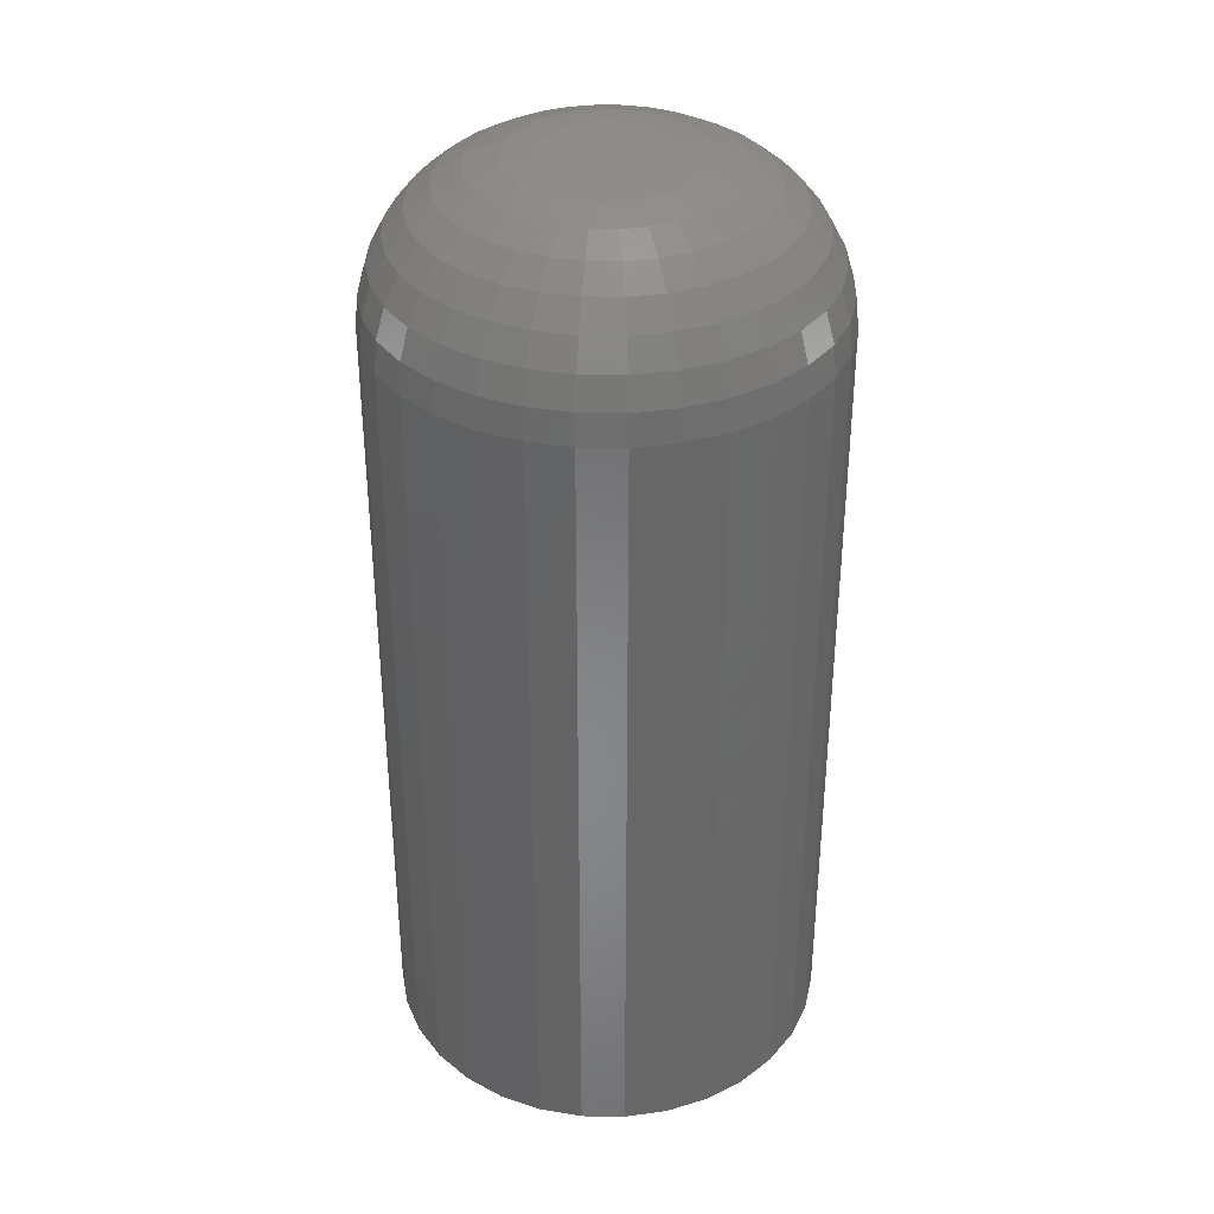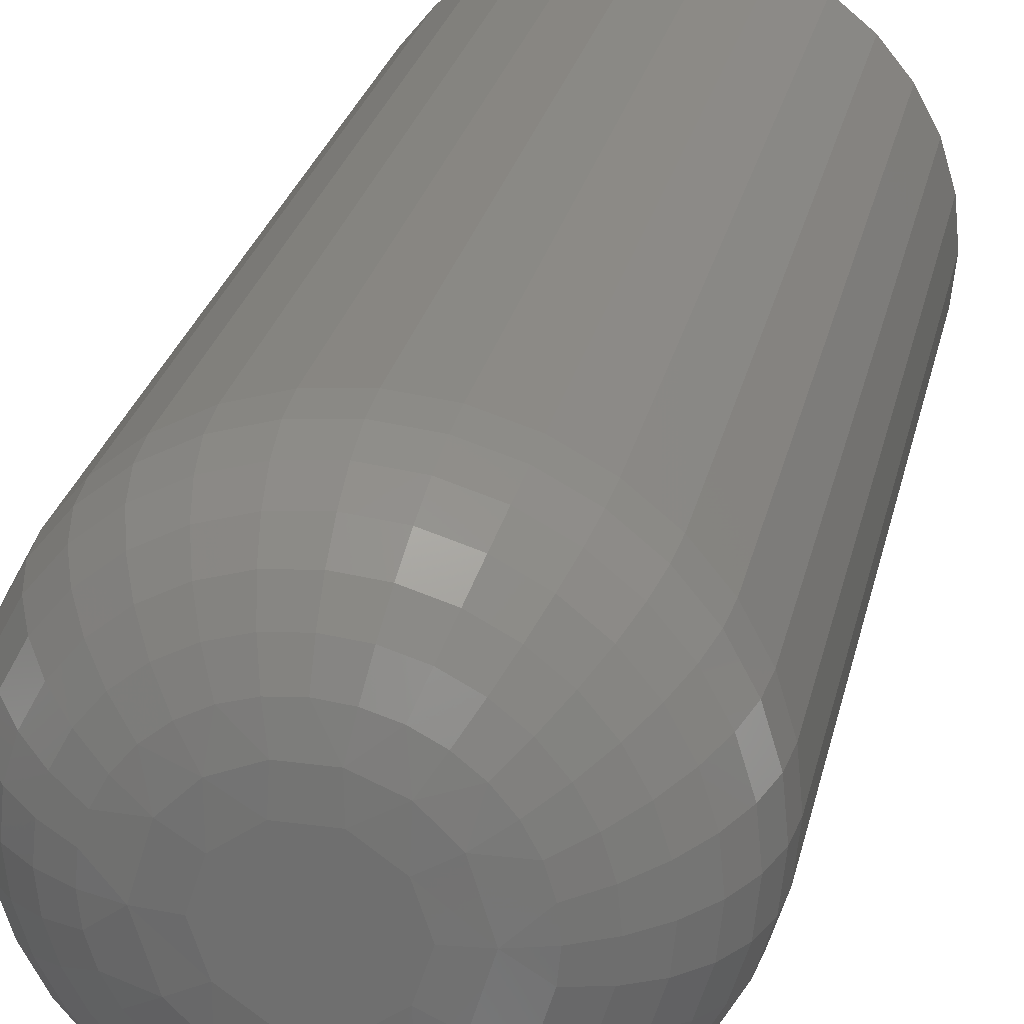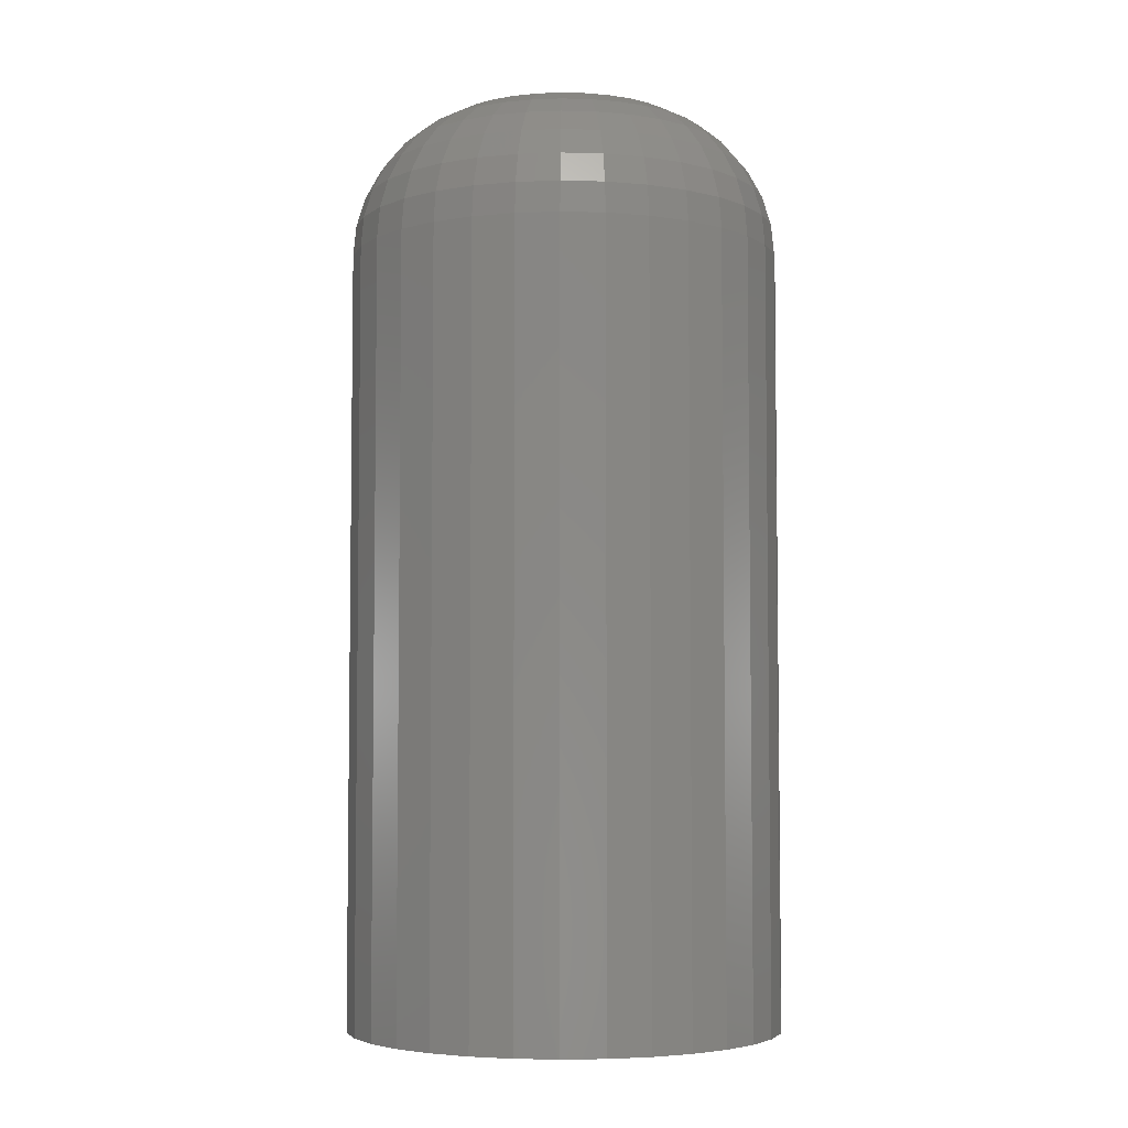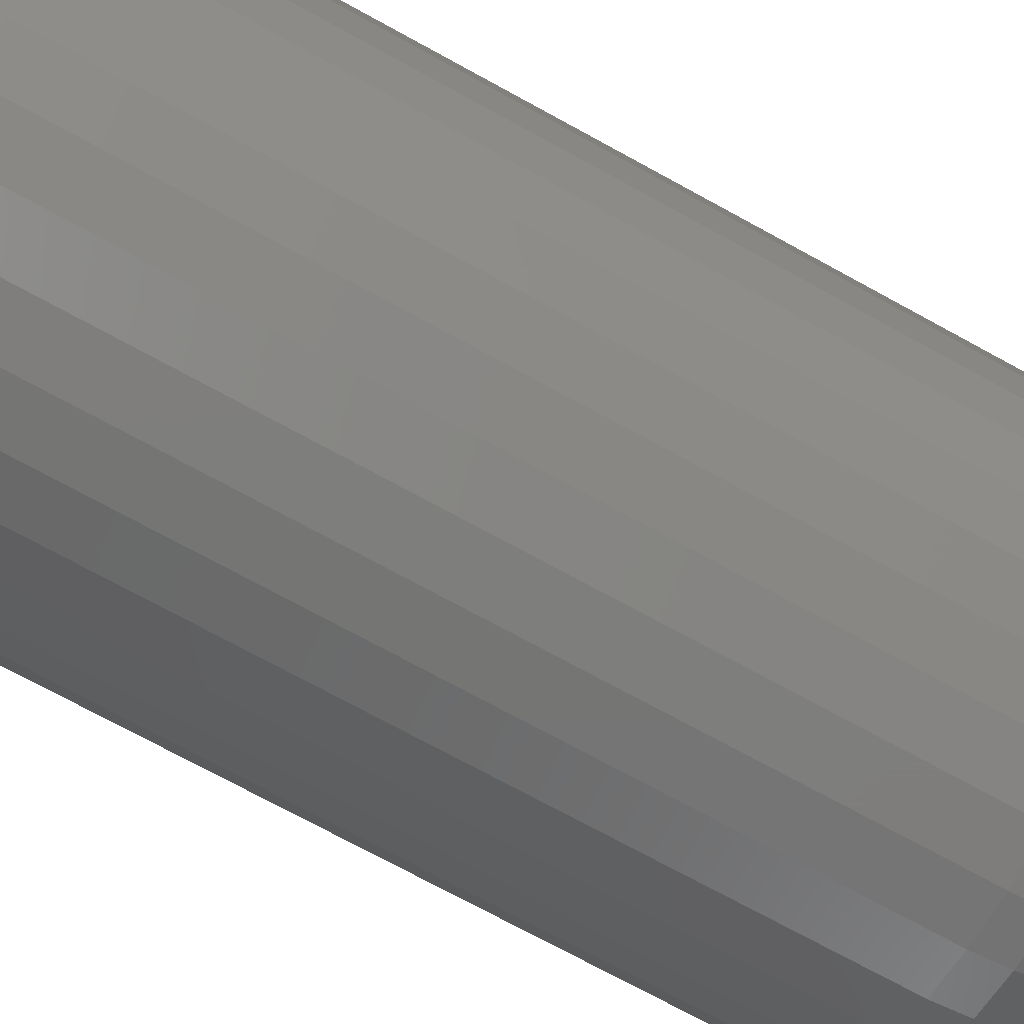
<metadata>
{"format":"stl","ext":"stl","renderer":"f3d","projection":"perspective","resolution":1024,"background":"white","views":[{"elev":35.7,"azim":17.9,"up":"+Y"},{"elev":26.2,"azim":-167.9,"up":"+Z"},{"elev":-4.9,"azim":12.2,"up":"+Y"},{"elev":-72.6,"azim":61.2,"up":"+Z"}]}
</metadata>
<code>
# stl→obj: 280 verts, 556 faces
v -0.5885 5.083e-17 0.4956
v -0.5869 5.108e-17 0.4967
v -0.585 5.129e-17 0.4967
v -0.5834 5.14e-17 0.4956
v -0.5834 5.117e-17 0.4919
v -0.5885 5.061e-17 0.4919
v -0.5828 5.135e-17 0.4938
v -0.5869 5.071e-17 0.4908
v -0.585 5.092e-17 0.4908
v -0.5891 5.065e-17 0.4938
v -0.575 -0.007812 0.4938
v -0.575 -0.04688 0.4938
v -0.5752 -0.007812 0.4916
v -0.5752 -0.04688 0.4916
v -0.5758 -0.007812 0.4896
v -0.5758 -0.04688 0.4896
v -0.5768 -0.007812 0.4877
v -0.5768 -0.04688 0.4877
v -0.5782 -0.007812 0.486
v -0.5782 -0.04688 0.486
v -0.5799 -0.007812 0.4847
v -0.5799 -0.04688 0.4847
v -0.5818 -0.007812 0.4836
v -0.5818 -0.04688 0.4836
v -0.5838 -0.007812 0.483
v -0.5838 -0.04688 0.483
v -0.5859 -0.007812 0.4828
v -0.5859 -0.04688 0.4828
v -0.5881 -0.007812 0.483
v -0.5881 -0.04688 0.483
v -0.5901 -0.007812 0.4836
v -0.5901 -0.04688 0.4836
v -0.592 -0.007812 0.4847
v -0.592 -0.04688 0.4847
v -0.5937 -0.007812 0.486
v -0.5937 -0.04688 0.486
v -0.595 -0.007812 0.4877
v -0.595 -0.04688 0.4877
v -0.596 -0.007812 0.4896
v -0.596 -0.04688 0.4896
v -0.5967 -0.007812 0.4916
v -0.5967 -0.04688 0.4916
v -0.5969 -0.007812 0.4938
v -0.5969 -0.04688 0.4938
v -0.5967 -0.007812 0.4959
v -0.5967 -0.04688 0.4959
v -0.596 -0.007812 0.4979
v -0.596 -0.04688 0.4979
v -0.595 -0.007812 0.4998
v -0.595 -0.04688 0.4998
v -0.5937 -0.007812 0.5015
v -0.5937 -0.04688 0.5015
v -0.592 -0.007812 0.5028
v -0.592 -0.04688 0.5028
v -0.5901 -0.007812 0.5039
v -0.5901 -0.04688 0.5039
v -0.5881 -0.007812 0.5045
v -0.5881 -0.04688 0.5045
v -0.5859 -0.007812 0.5047
v -0.5859 -0.04688 0.5047
v -0.5838 -0.007812 0.5045
v -0.5838 -0.04688 0.5045
v -0.5818 -0.007812 0.5039
v -0.5818 -0.04688 0.5039
v -0.5799 -0.007812 0.5028
v -0.5799 -0.04688 0.5028
v -0.5782 -0.007812 0.5015
v -0.5782 -0.04688 0.5015
v -0.5768 -0.007812 0.4998
v -0.5768 -0.04688 0.4998
v -0.5758 -0.007812 0.4979
v -0.5758 -0.04688 0.4979
v -0.5752 -0.007812 0.4959
v -0.5752 -0.04688 0.4959
v -0.5898 -0.0001501 0.4912
v -0.5906 -0.0001501 0.4938
v -0.5868 -0.0001501 0.4892
v -0.5885 -0.0001501 0.4899
v -0.5834 -0.0001501 0.4899
v -0.585 -0.0001501 0.4892
v -0.5821 -0.0001501 0.4912
v -0.5813 -0.0001501 0.4938
v -0.5916 -0.0005947 0.4914
v -0.5903 -0.0005947 0.4894
v -0.5883 -0.0005947 0.4881
v -0.5859 -0.0005947 0.4876
v -0.5836 -0.0005947 0.4881
v -0.5816 -0.0005947 0.4894
v -0.5803 -0.0005947 0.4914
v -0.5752 -0.006288 0.4938
v -0.5754 -0.006288 0.4916
v -0.5756 -0.004823 0.4938
v -0.5758 -0.004823 0.4917
v -0.5763 -0.003472 0.4938
v -0.5765 -0.003472 0.4919
v -0.5773 -0.002288 0.4938
v -0.5775 -0.002288 0.4921
v -0.5785 -0.001317 0.4938
v -0.5786 -0.001317 0.4923
v -0.5798 -0.0005947 0.4938
v -0.5799 -0.0005947 0.4926
v -0.5965 -0.006288 0.4916
v -0.5967 -0.006288 0.4938
v -0.5961 -0.004823 0.4917
v -0.5963 -0.004823 0.4938
v -0.5954 -0.003472 0.4919
v -0.5956 -0.003472 0.4938
v -0.5944 -0.002288 0.4921
v -0.5946 -0.002288 0.4938
v -0.5933 -0.001317 0.4923
v -0.5934 -0.001317 0.4938
v -0.5919 -0.0005947 0.4926
v -0.5921 -0.0005947 0.4938
v -0.5959 -0.006288 0.4896
v -0.5955 -0.004823 0.4898
v -0.5948 -0.003472 0.4901
v -0.5939 -0.002288 0.4904
v -0.5928 -0.001317 0.4909
v -0.5949 -0.006288 0.4878
v -0.5945 -0.004823 0.488
v -0.5939 -0.003472 0.4884
v -0.5931 -0.002288 0.4889
v -0.5921 -0.001317 0.4896
v -0.591 -0.0005947 0.4904
v -0.5936 -0.006288 0.4861
v -0.5933 -0.004823 0.4864
v -0.5927 -0.003472 0.4869
v -0.5921 -0.002288 0.4876
v -0.5912 -0.001317 0.4885
v -0.5919 -0.006288 0.4848
v -0.5917 -0.004823 0.4852
v -0.5913 -0.003472 0.4858
v -0.5907 -0.002288 0.4866
v -0.5901 -0.001317 0.4875
v -0.5893 -0.0005947 0.4887
v -0.5901 -0.006288 0.4838
v -0.5899 -0.004823 0.4842
v -0.5896 -0.003472 0.4849
v -0.5892 -0.002288 0.4858
v -0.5888 -0.001317 0.4869
v -0.588 -0.006288 0.4832
v -0.588 -0.004823 0.4836
v -0.5878 -0.003472 0.4843
v -0.5876 -0.002288 0.4853
v -0.5874 -0.001317 0.4864
v -0.5871 -0.0005947 0.4878
v -0.5859 -0.006288 0.483
v -0.5859 -0.004823 0.4834
v -0.5859 -0.003472 0.4841
v -0.5859 -0.002288 0.4851
v -0.5859 -0.001317 0.4863
v -0.5838 -0.006288 0.4832
v -0.5839 -0.004823 0.4836
v -0.5841 -0.003472 0.4843
v -0.5843 -0.002288 0.4853
v -0.5845 -0.001317 0.4864
v -0.5847 -0.0005947 0.4878
v -0.5818 -0.006288 0.4838
v -0.582 -0.004823 0.4842
v -0.5823 -0.003472 0.4849
v -0.5826 -0.002288 0.4858
v -0.5831 -0.001317 0.4869
v -0.5799 -0.006288 0.4848
v -0.5802 -0.004823 0.4852
v -0.5806 -0.003472 0.4858
v -0.5811 -0.002288 0.4866
v -0.5818 -0.001317 0.4875
v -0.5825 -0.0005947 0.4887
v -0.5783 -0.006288 0.4861
v -0.5786 -0.004823 0.4864
v -0.5791 -0.003472 0.4869
v -0.5798 -0.002288 0.4876
v -0.5807 -0.001317 0.4885
v -0.577 -0.006288 0.4878
v -0.5773 -0.004823 0.488
v -0.5779 -0.003472 0.4884
v -0.5787 -0.002288 0.4889
v -0.5797 -0.001317 0.4896
v -0.5809 -0.0005947 0.4904
v -0.576 -0.006288 0.4896
v -0.5764 -0.004823 0.4898
v -0.577 -0.003472 0.4901
v -0.5779 -0.002288 0.4904
v -0.579 -0.001317 0.4909
v -0.5821 -0.0001501 0.4963
v -0.585 -0.0001501 0.4983
v -0.5834 -0.0001501 0.4976
v -0.5885 -0.0001501 0.4976
v -0.5868 -0.0001501 0.4983
v -0.5898 -0.0001501 0.4963
v -0.5803 -0.0005947 0.4961
v -0.5816 -0.0005947 0.4981
v -0.5836 -0.0005947 0.4994
v -0.5859 -0.0005947 0.4999
v -0.5883 -0.0005947 0.4994
v -0.5903 -0.0005947 0.4981
v -0.5916 -0.0005947 0.4961
v -0.5965 -0.006288 0.4959
v -0.5961 -0.004823 0.4958
v -0.5954 -0.003472 0.4956
v -0.5944 -0.002288 0.4954
v -0.5933 -0.001317 0.4952
v -0.5919 -0.0005947 0.4949
v -0.5754 -0.006288 0.4959
v -0.5758 -0.004823 0.4958
v -0.5765 -0.003472 0.4956
v -0.5775 -0.002288 0.4954
v -0.5786 -0.001317 0.4952
v -0.5799 -0.0005947 0.4949
v -0.576 -0.006288 0.4979
v -0.5764 -0.004823 0.4977
v -0.577 -0.003472 0.4974
v -0.5779 -0.002288 0.4971
v -0.579 -0.001317 0.4966
v -0.577 -0.006288 0.4997
v -0.5773 -0.004823 0.4995
v -0.5779 -0.003472 0.4991
v -0.5787 -0.002288 0.4986
v -0.5797 -0.001317 0.4979
v -0.5809 -0.0005947 0.4971
v -0.5783 -0.006288 0.5014
v -0.5786 -0.004823 0.5011
v -0.5791 -0.003472 0.5006
v -0.5798 -0.002288 0.4999
v -0.5807 -0.001317 0.499
v -0.5799 -0.006288 0.5027
v -0.5802 -0.004823 0.5023
v -0.5806 -0.003472 0.5017
v -0.5811 -0.002288 0.5009
v -0.5818 -0.001317 0.5
v -0.5825 -0.0005947 0.4988
v -0.5818 -0.006288 0.5037
v -0.582 -0.004823 0.5033
v -0.5823 -0.003472 0.5026
v -0.5826 -0.002288 0.5017
v -0.5831 -0.001317 0.5006
v -0.5838 -0.006288 0.5043
v -0.5839 -0.004823 0.5039
v -0.5841 -0.003472 0.5032
v -0.5843 -0.002288 0.5022
v -0.5845 -0.001317 0.5011
v -0.5847 -0.0005947 0.4997
v -0.5859 -0.006288 0.5045
v -0.5859 -0.004823 0.5041
v -0.5859 -0.003472 0.5034
v -0.5859 -0.002288 0.5024
v -0.5859 -0.001317 0.5012
v -0.588 -0.006288 0.5043
v -0.588 -0.004823 0.5039
v -0.5878 -0.003472 0.5032
v -0.5876 -0.002288 0.5022
v -0.5874 -0.001317 0.5011
v -0.5871 -0.0005947 0.4997
v -0.5901 -0.006288 0.5037
v -0.5899 -0.004823 0.5033
v -0.5896 -0.003472 0.5026
v -0.5892 -0.002288 0.5017
v -0.5888 -0.001317 0.5006
v -0.5919 -0.006288 0.5027
v -0.5917 -0.004823 0.5023
v -0.5913 -0.003472 0.5017
v -0.5907 -0.002288 0.5009
v -0.5901 -0.001317 0.5
v -0.5893 -0.0005947 0.4988
v -0.5936 -0.006288 0.5014
v -0.5933 -0.004823 0.5011
v -0.5927 -0.003472 0.5006
v -0.5921 -0.002288 0.4999
v -0.5912 -0.001317 0.499
v -0.5949 -0.006288 0.4997
v -0.5945 -0.004823 0.4995
v -0.5939 -0.003472 0.4991
v -0.5931 -0.002288 0.4986
v -0.5921 -0.001317 0.4979
v -0.591 -0.0005947 0.4971
v -0.5959 -0.006288 0.4979
v -0.5955 -0.004823 0.4977
v -0.5948 -0.003472 0.4974
v -0.5939 -0.002288 0.4971
v -0.5928 -0.001317 0.4966
f 1 2 3
f 4 1 3
f 5 6 7
f 5 8 6
f 9 8 5
f 10 1 4
f 10 4 7
f 10 7 6
f 11 12 13
f 13 12 14
f 13 14 15
f 15 14 16
f 15 16 17
f 17 16 18
f 17 18 19
f 19 18 20
f 19 20 21
f 21 20 22
f 21 22 23
f 23 22 24
f 23 24 25
f 25 24 26
f 25 26 27
f 27 26 28
f 27 28 29
f 29 28 30
f 29 30 31
f 31 30 32
f 31 32 33
f 33 32 34
f 33 34 35
f 35 34 36
f 35 36 37
f 37 36 38
f 37 38 39
f 39 38 40
f 39 40 41
f 41 40 42
f 41 42 43
f 43 42 44
f 43 44 45
f 45 44 46
f 45 46 47
f 47 46 48
f 47 48 49
f 49 48 50
f 49 50 51
f 51 50 52
f 51 52 53
f 53 52 54
f 53 54 55
f 55 54 56
f 55 56 57
f 57 56 58
f 57 58 59
f 59 58 60
f 59 60 61
f 61 60 62
f 61 62 63
f 63 62 64
f 63 64 65
f 65 64 66
f 65 66 67
f 67 66 68
f 67 68 69
f 69 68 70
f 69 70 71
f 71 70 72
f 71 72 73
f 73 72 74
f 73 74 11
f 11 74 12
f 6 75 76
f 10 6 76
f 8 77 78
f 8 78 6
f 9 79 80
f 9 80 77
f 9 77 8
f 5 81 79
f 5 79 9
f 7 82 5
f 83 76 75
f 84 75 78
f 6 78 75
f 85 78 77
f 86 77 80
f 87 80 79
f 88 79 81
f 89 81 82
f 5 82 81
f 11 13 90
f 90 13 91
f 90 91 92
f 92 91 93
f 92 93 94
f 94 93 95
f 94 95 96
f 96 95 97
f 96 97 98
f 98 97 99
f 98 99 100
f 100 99 101
f 100 101 82
f 41 43 102
f 102 43 103
f 102 103 104
f 104 103 105
f 104 105 106
f 106 105 107
f 106 107 108
f 108 107 109
f 108 109 110
f 110 109 111
f 110 111 112
f 112 111 113
f 112 113 76
f 39 41 114
f 114 41 102
f 114 102 115
f 115 102 104
f 115 104 116
f 116 104 106
f 116 106 117
f 117 106 108
f 117 108 118
f 118 108 110
f 118 110 83
f 83 110 112
f 83 112 76
f 37 39 119
f 119 39 114
f 119 114 120
f 120 114 115
f 120 115 121
f 121 115 116
f 121 116 122
f 122 116 117
f 122 117 123
f 123 117 118
f 123 118 124
f 124 118 83
f 124 83 75
f 35 37 125
f 125 37 119
f 125 119 126
f 126 119 120
f 126 120 127
f 127 120 121
f 127 121 128
f 128 121 122
f 128 122 129
f 129 122 123
f 129 123 84
f 84 123 124
f 84 124 75
f 33 35 130
f 130 35 125
f 130 125 131
f 131 125 126
f 131 126 132
f 132 126 127
f 132 127 133
f 133 127 128
f 133 128 134
f 134 128 129
f 134 129 135
f 135 129 84
f 135 84 78
f 31 33 136
f 136 33 130
f 136 130 137
f 137 130 131
f 137 131 138
f 138 131 132
f 138 132 139
f 139 132 133
f 139 133 140
f 140 133 134
f 140 134 85
f 85 134 135
f 85 135 78
f 29 31 141
f 141 31 136
f 141 136 142
f 142 136 137
f 142 137 143
f 143 137 138
f 143 138 144
f 144 138 139
f 144 139 145
f 145 139 140
f 145 140 146
f 146 140 85
f 146 85 77
f 27 29 147
f 147 29 141
f 147 141 148
f 148 141 142
f 148 142 149
f 149 142 143
f 149 143 150
f 150 143 144
f 150 144 151
f 151 144 145
f 151 145 86
f 86 145 146
f 86 146 77
f 25 27 152
f 152 27 147
f 152 147 153
f 153 147 148
f 153 148 154
f 154 148 149
f 154 149 155
f 155 149 150
f 155 150 156
f 156 150 151
f 156 151 157
f 157 151 86
f 157 86 80
f 23 25 158
f 158 25 152
f 158 152 159
f 159 152 153
f 159 153 160
f 160 153 154
f 160 154 161
f 161 154 155
f 161 155 162
f 162 155 156
f 162 156 87
f 87 156 157
f 87 157 80
f 21 23 163
f 163 23 158
f 163 158 164
f 164 158 159
f 164 159 165
f 165 159 160
f 165 160 166
f 166 160 161
f 166 161 167
f 167 161 162
f 167 162 168
f 168 162 87
f 168 87 79
f 19 21 169
f 169 21 163
f 169 163 170
f 170 163 164
f 170 164 171
f 171 164 165
f 171 165 172
f 172 165 166
f 172 166 173
f 173 166 167
f 173 167 88
f 88 167 168
f 88 168 79
f 17 19 174
f 174 19 169
f 174 169 175
f 175 169 170
f 175 170 176
f 176 170 171
f 176 171 177
f 177 171 172
f 177 172 178
f 178 172 173
f 178 173 179
f 179 173 88
f 179 88 81
f 15 17 180
f 180 17 174
f 180 174 181
f 181 174 175
f 181 175 182
f 182 175 176
f 182 176 183
f 183 176 177
f 183 177 184
f 184 177 178
f 184 178 89
f 89 178 179
f 89 179 81
f 13 15 91
f 91 15 180
f 91 180 93
f 93 180 181
f 93 181 95
f 95 181 182
f 95 182 97
f 97 182 183
f 97 183 99
f 99 183 184
f 99 184 101
f 101 184 89
f 101 89 82
f 4 185 82
f 7 4 82
f 3 186 187
f 3 187 4
f 2 188 189
f 2 189 186
f 2 186 3
f 1 190 188
f 1 188 2
f 10 76 1
f 191 82 185
f 192 185 187
f 4 187 185
f 193 187 186
f 194 186 189
f 195 189 188
f 196 188 190
f 197 190 76
f 1 76 190
f 43 45 103
f 103 45 198
f 103 198 105
f 105 198 199
f 105 199 107
f 107 199 200
f 107 200 109
f 109 200 201
f 109 201 111
f 111 201 202
f 111 202 113
f 113 202 203
f 113 203 76
f 73 11 204
f 204 11 90
f 204 90 205
f 205 90 92
f 205 92 206
f 206 92 94
f 206 94 207
f 207 94 96
f 207 96 208
f 208 96 98
f 208 98 209
f 209 98 100
f 209 100 82
f 71 73 210
f 210 73 204
f 210 204 211
f 211 204 205
f 211 205 212
f 212 205 206
f 212 206 213
f 213 206 207
f 213 207 214
f 214 207 208
f 214 208 191
f 191 208 209
f 191 209 82
f 69 71 215
f 215 71 210
f 215 210 216
f 216 210 211
f 216 211 217
f 217 211 212
f 217 212 218
f 218 212 213
f 218 213 219
f 219 213 214
f 219 214 220
f 220 214 191
f 220 191 185
f 67 69 221
f 221 69 215
f 221 215 222
f 222 215 216
f 222 216 223
f 223 216 217
f 223 217 224
f 224 217 218
f 224 218 225
f 225 218 219
f 225 219 192
f 192 219 220
f 192 220 185
f 65 67 226
f 226 67 221
f 226 221 227
f 227 221 222
f 227 222 228
f 228 222 223
f 228 223 229
f 229 223 224
f 229 224 230
f 230 224 225
f 230 225 231
f 231 225 192
f 231 192 187
f 63 65 232
f 232 65 226
f 232 226 233
f 233 226 227
f 233 227 234
f 234 227 228
f 234 228 235
f 235 228 229
f 235 229 236
f 236 229 230
f 236 230 193
f 193 230 231
f 193 231 187
f 61 63 237
f 237 63 232
f 237 232 238
f 238 232 233
f 238 233 239
f 239 233 234
f 239 234 240
f 240 234 235
f 240 235 241
f 241 235 236
f 241 236 242
f 242 236 193
f 242 193 186
f 59 61 243
f 243 61 237
f 243 237 244
f 244 237 238
f 244 238 245
f 245 238 239
f 245 239 246
f 246 239 240
f 246 240 247
f 247 240 241
f 247 241 194
f 194 241 242
f 194 242 186
f 57 59 248
f 248 59 243
f 248 243 249
f 249 243 244
f 249 244 250
f 250 244 245
f 250 245 251
f 251 245 246
f 251 246 252
f 252 246 247
f 252 247 253
f 253 247 194
f 253 194 189
f 55 57 254
f 254 57 248
f 254 248 255
f 255 248 249
f 255 249 256
f 256 249 250
f 256 250 257
f 257 250 251
f 257 251 258
f 258 251 252
f 258 252 195
f 195 252 253
f 195 253 189
f 53 55 259
f 259 55 254
f 259 254 260
f 260 254 255
f 260 255 261
f 261 255 256
f 261 256 262
f 262 256 257
f 262 257 263
f 263 257 258
f 263 258 264
f 264 258 195
f 264 195 188
f 51 53 265
f 265 53 259
f 265 259 266
f 266 259 260
f 266 260 267
f 267 260 261
f 267 261 268
f 268 261 262
f 268 262 269
f 269 262 263
f 269 263 196
f 196 263 264
f 196 264 188
f 49 51 270
f 270 51 265
f 270 265 271
f 271 265 266
f 271 266 272
f 272 266 267
f 272 267 273
f 273 267 268
f 273 268 274
f 274 268 269
f 274 269 275
f 275 269 196
f 275 196 190
f 47 49 276
f 276 49 270
f 276 270 277
f 277 270 271
f 277 271 278
f 278 271 272
f 278 272 279
f 279 272 273
f 279 273 280
f 280 273 274
f 280 274 197
f 197 274 275
f 197 275 190
f 45 47 198
f 198 47 276
f 198 276 199
f 199 276 277
f 199 277 200
f 200 277 278
f 200 278 201
f 201 278 279
f 201 279 202
f 202 279 280
f 202 280 203
f 203 280 197
f 203 197 76
f 66 52 68
f 52 50 68
f 68 50 70
f 50 48 70
f 70 48 72
f 16 38 18
f 38 36 18
f 18 36 20
f 36 34 20
f 54 52 66
f 54 66 64
f 54 64 62
f 54 62 60
f 54 60 58
f 54 58 56
f 22 20 34
f 22 34 32
f 22 32 30
f 22 30 28
f 22 28 26
f 22 26 24
f 72 48 74
f 74 48 46
f 74 46 12
f 12 46 44
f 12 44 14
f 14 44 42
f 14 42 16
f 16 42 40
f 16 40 38

</code>
